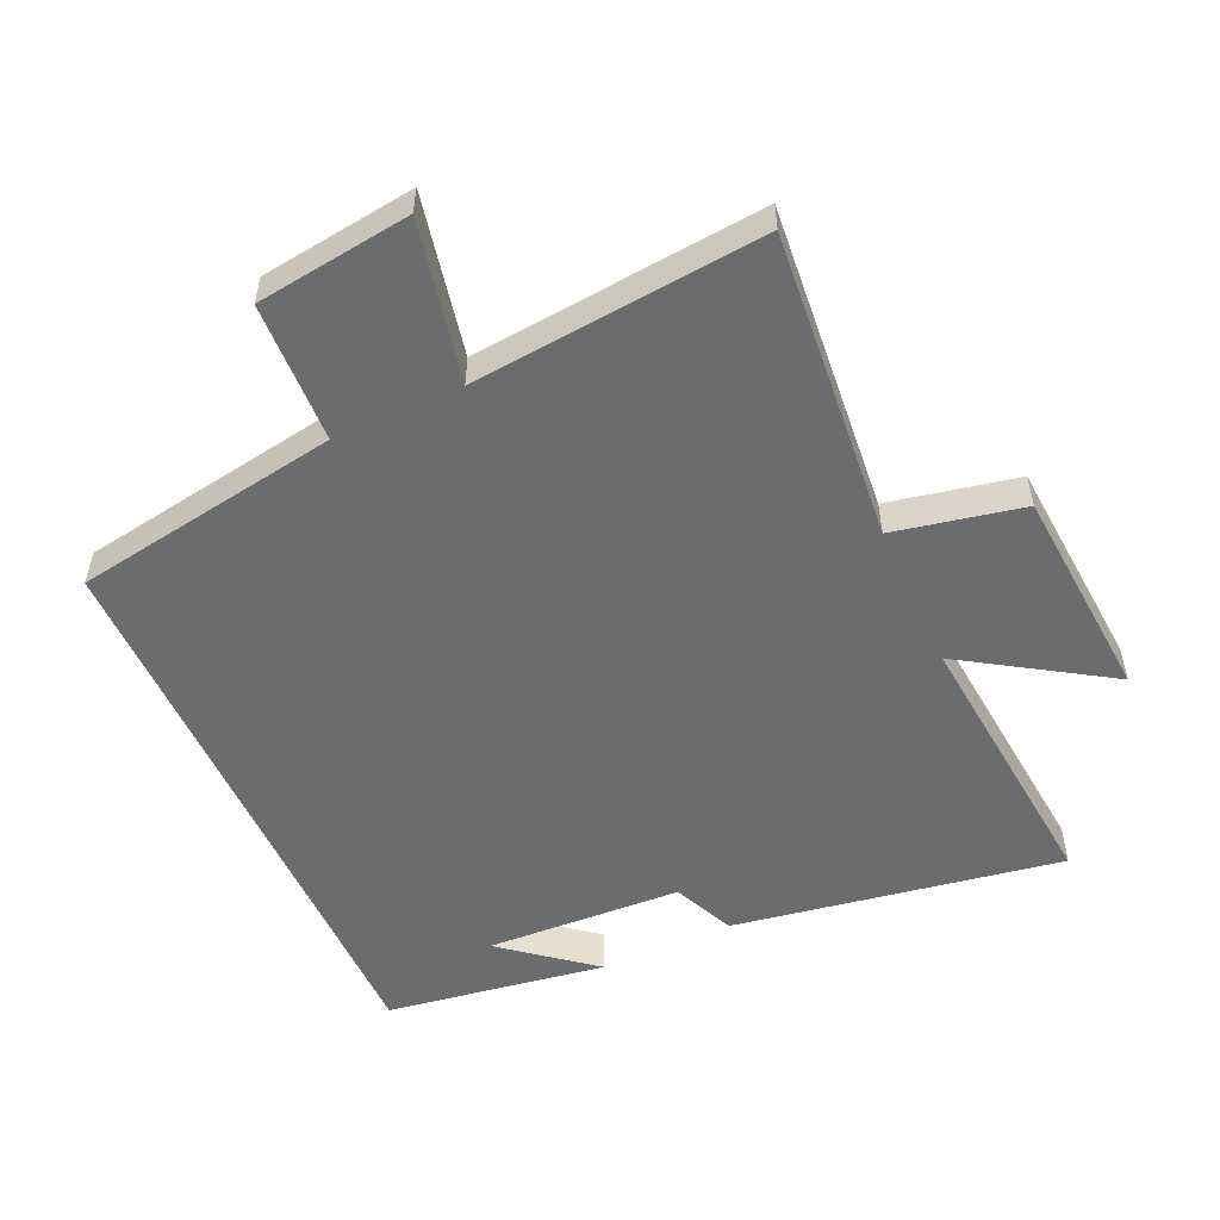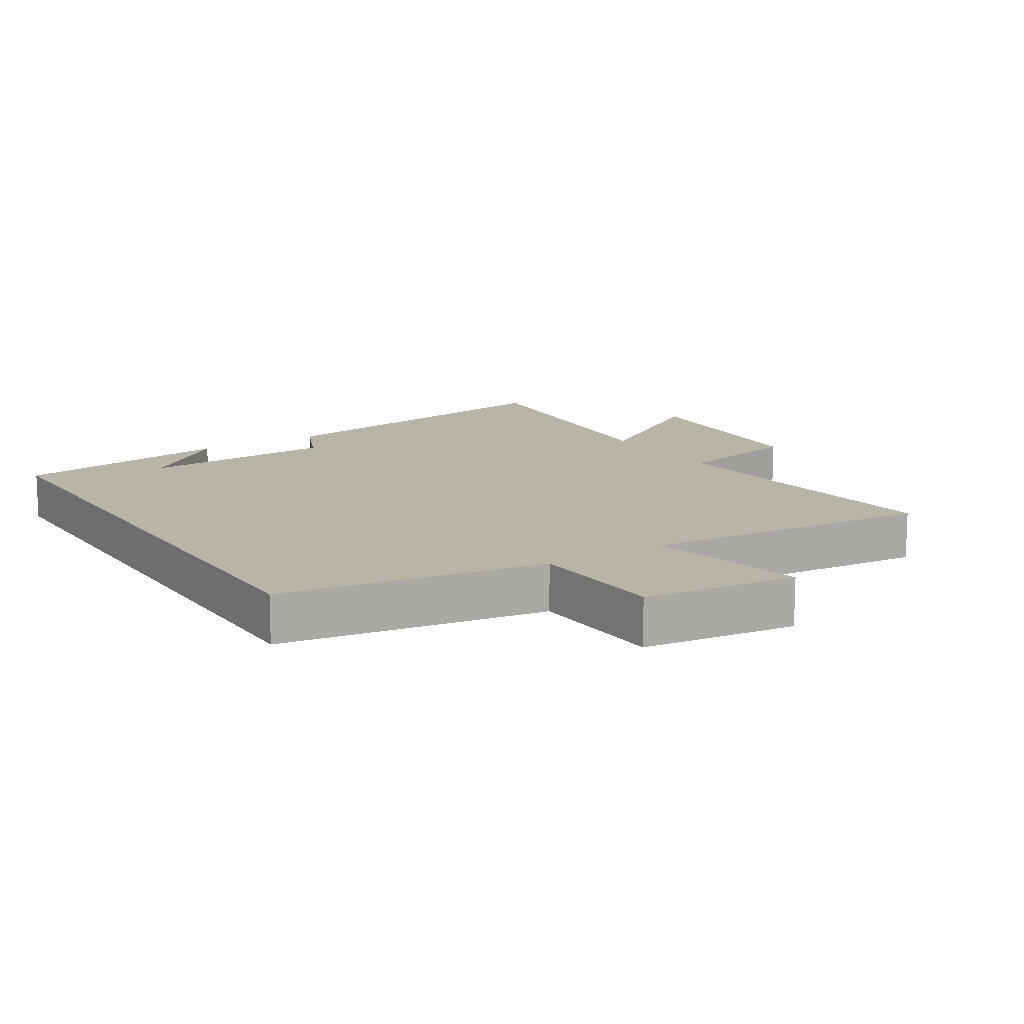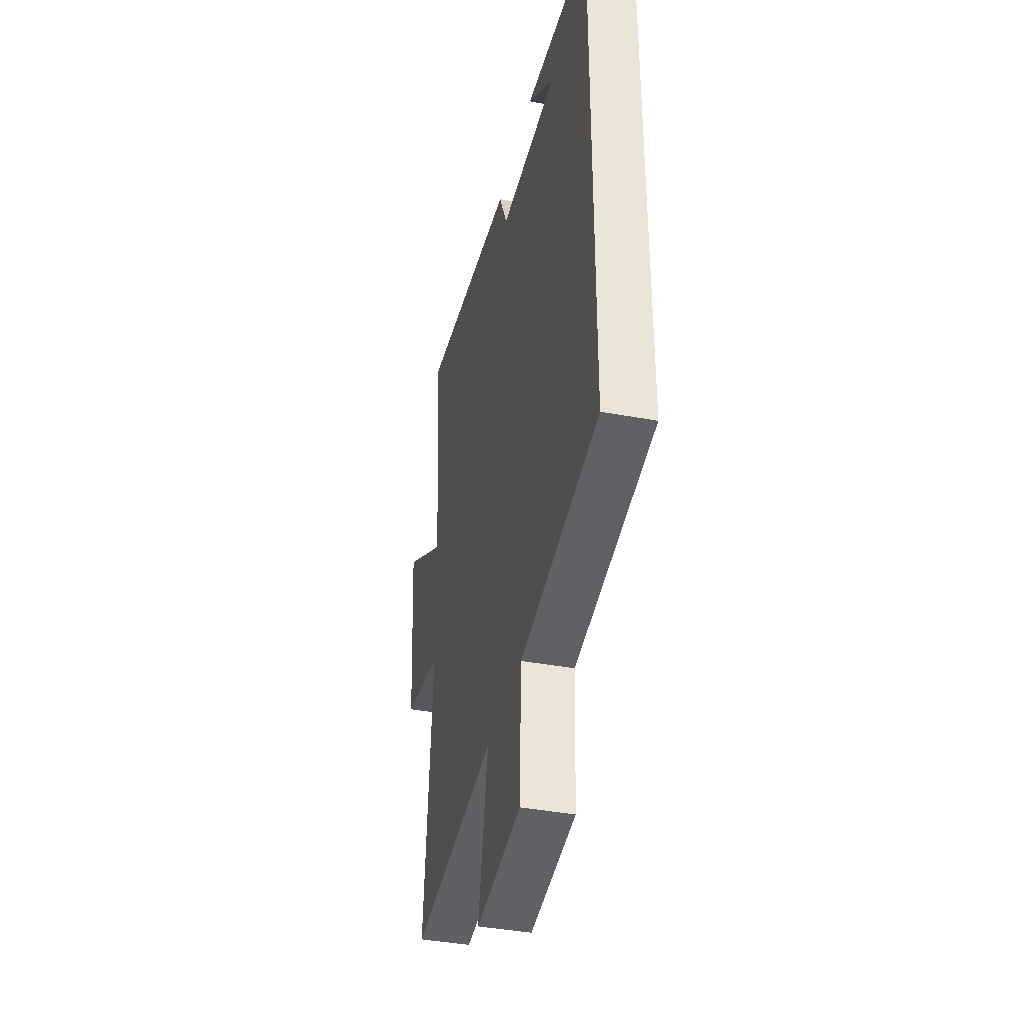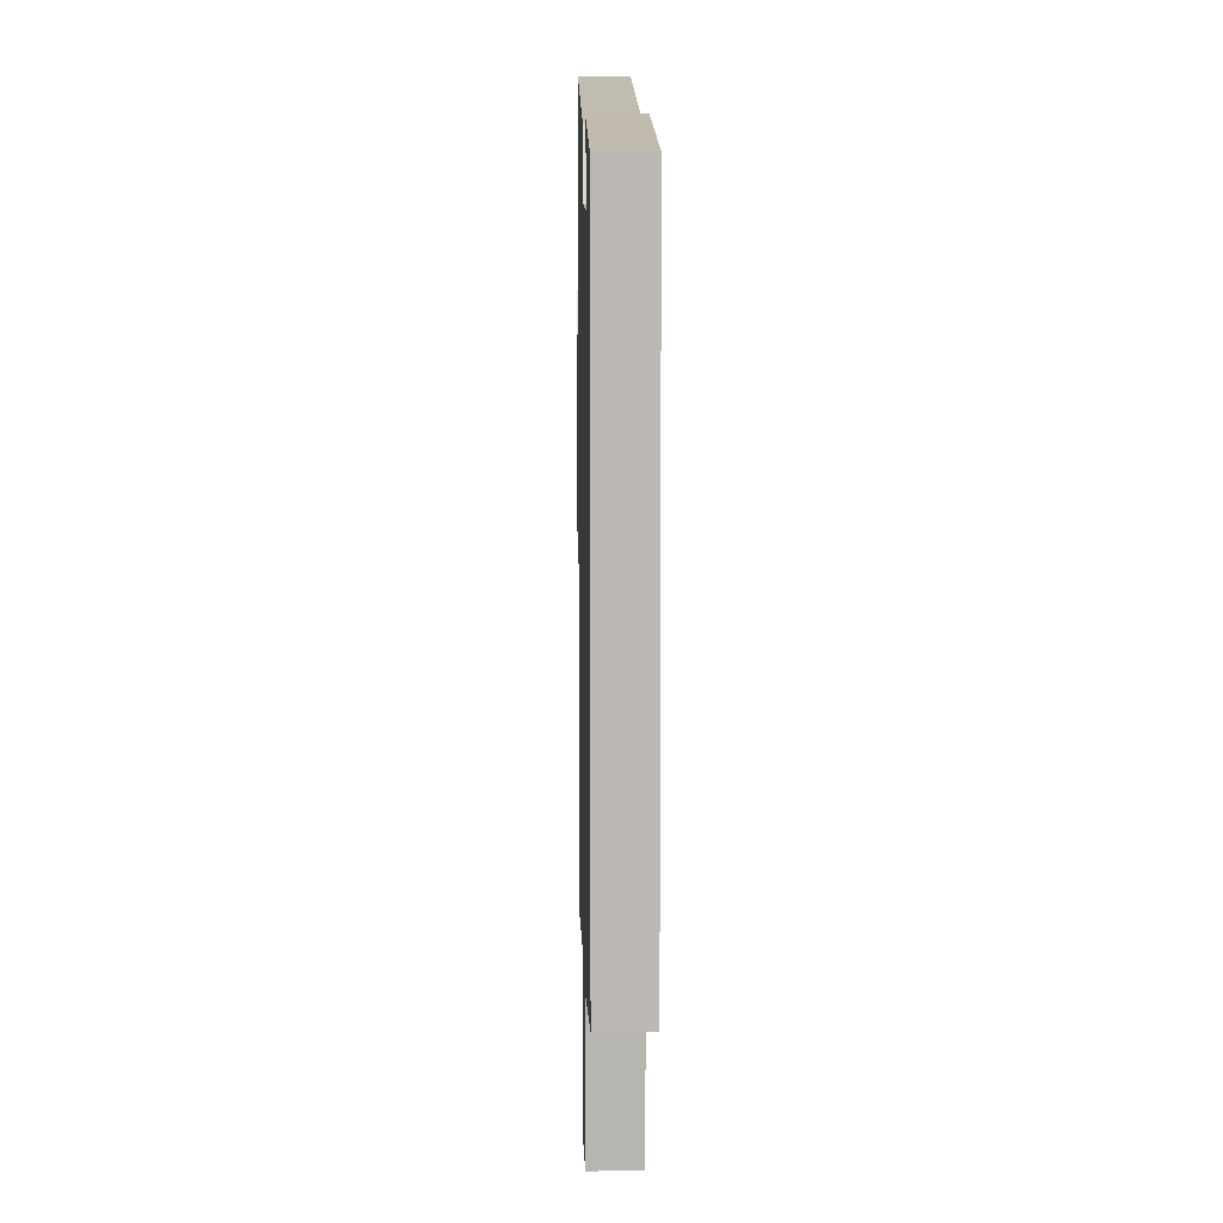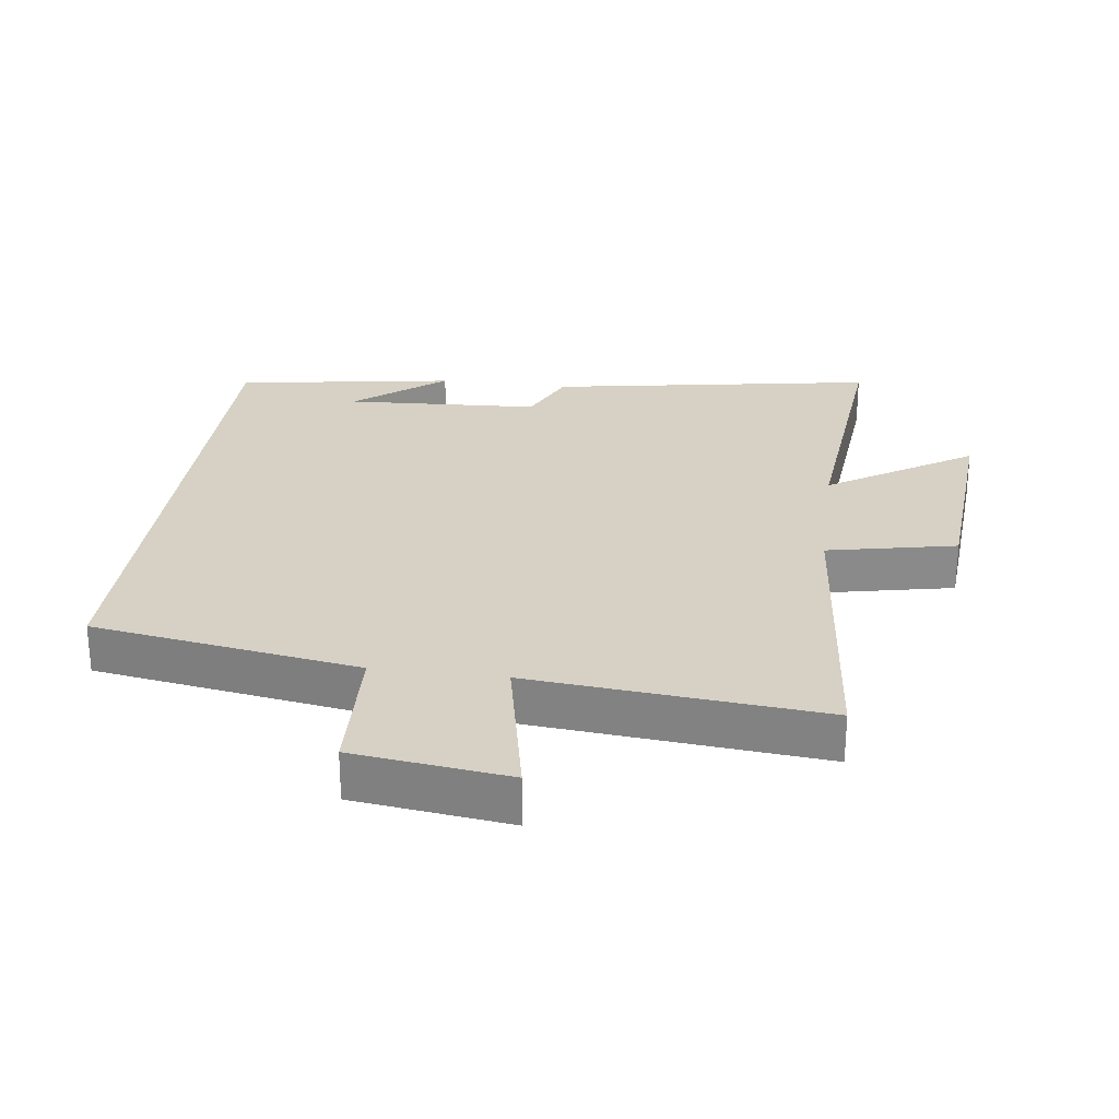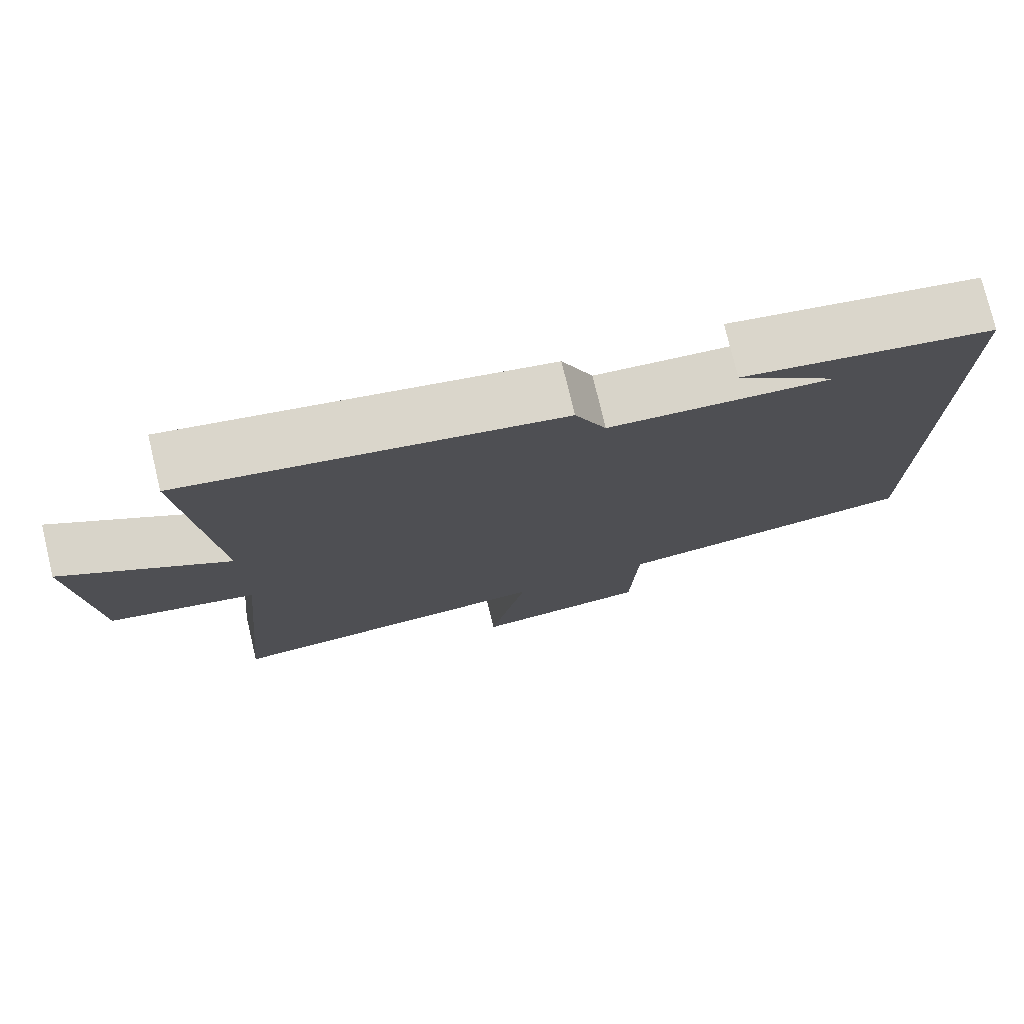
<metadata>
{"format":"obj","ext":"obj","renderer":"f3d","projection":"perspective","resolution":1024,"background":"white","views":[{"elev":-53.6,"azim":-155.5,"up":"+Y"},{"elev":13.3,"azim":147.6,"up":"+Y"},{"elev":-40.1,"azim":77.1,"up":"+Z"},{"elev":6.9,"azim":88.7,"up":"+Z"},{"elev":26.8,"azim":-172.5,"up":"+Y"},{"elev":76.6,"azim":-13.4,"up":"+Z"}]}
</metadata>
<code>
v -0.539 0.07 0.585
v -0.04 0.07 0.5
v 0.002 0.07 0.406
v 0.3 0.07 0.39
v 0.164 0.07 0.5
v 0.5 0.07 0.447
v 0.5 0.07 -0.435
v 0.094 0.07 -0.5
v 0.085 0.07 -0.714
v -0.151 0.07 -0.744
v -0.1 0.07 -0.5
v -0.544 0.07 -0.541
v -0.5 0.07 -0.068
v -0.696 0.07 -0.027
v -0.72 0.07 0.301
v -0.5 0.07 0.16
v -0.539 0 0.585
v -0.04 0 0.5
v 0.002 0 0.406
v 0.3 0 0.39
v 0.164 0 0.5
v 0.5 0 0.447
v 0.5 0 -0.435
v 0.094 0 -0.5
v 0.085 0 -0.714
v -0.151 0 -0.744
v -0.1 0 -0.5
v -0.544 0 -0.541
v -0.5 0 -0.068
v -0.696 0 -0.027
v -0.72 0 0.301
v -0.5 0 0.16
f 13 14 15 16
f 11 12 13
f 11 13 16
f 8 9 10 11
f 4 5 6
f 4 6 7 8
f 16 1 2 3
f 8 11 16
f 3 4 8 16
f 32 31 30 29
f 29 28 27
f 32 29 27
f 27 26 25 24
f 22 21 20
f 24 23 22 20
f 19 18 17 32
f 32 27 24
f 32 24 20 19
f 1 17 18 2
f 2 18 19 3
f 3 19 20 4
f 4 20 21 5
f 5 21 22 6
f 6 22 23 7
f 7 23 24 8
f 8 24 25 9
f 9 25 26 10
f 10 26 27 11
f 11 27 28 12
f 12 28 29 13
f 13 29 30 14
f 14 30 31 15
f 15 31 32 16
f 16 32 17 1

</code>
